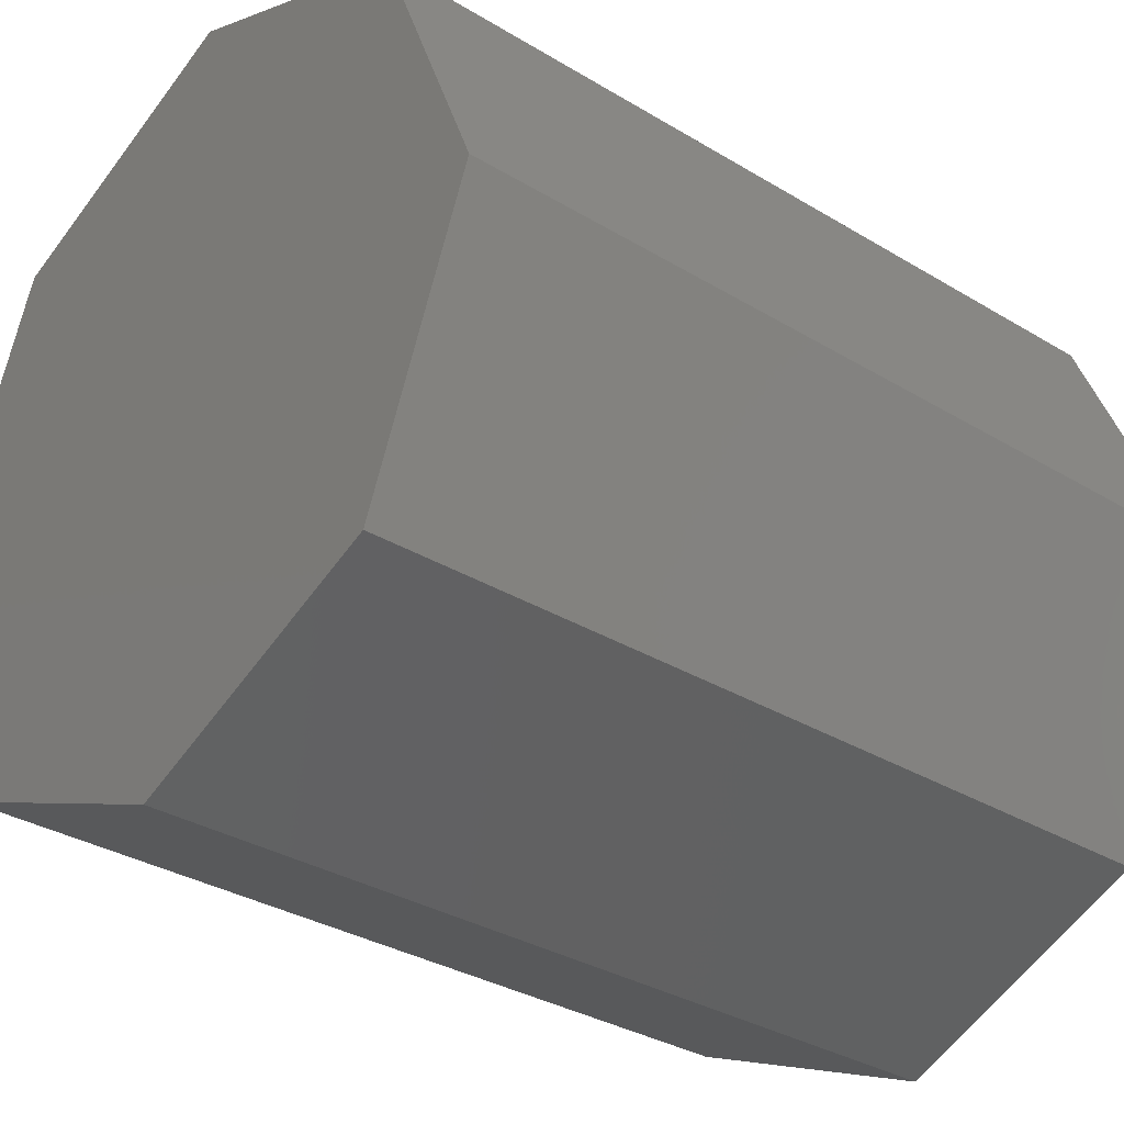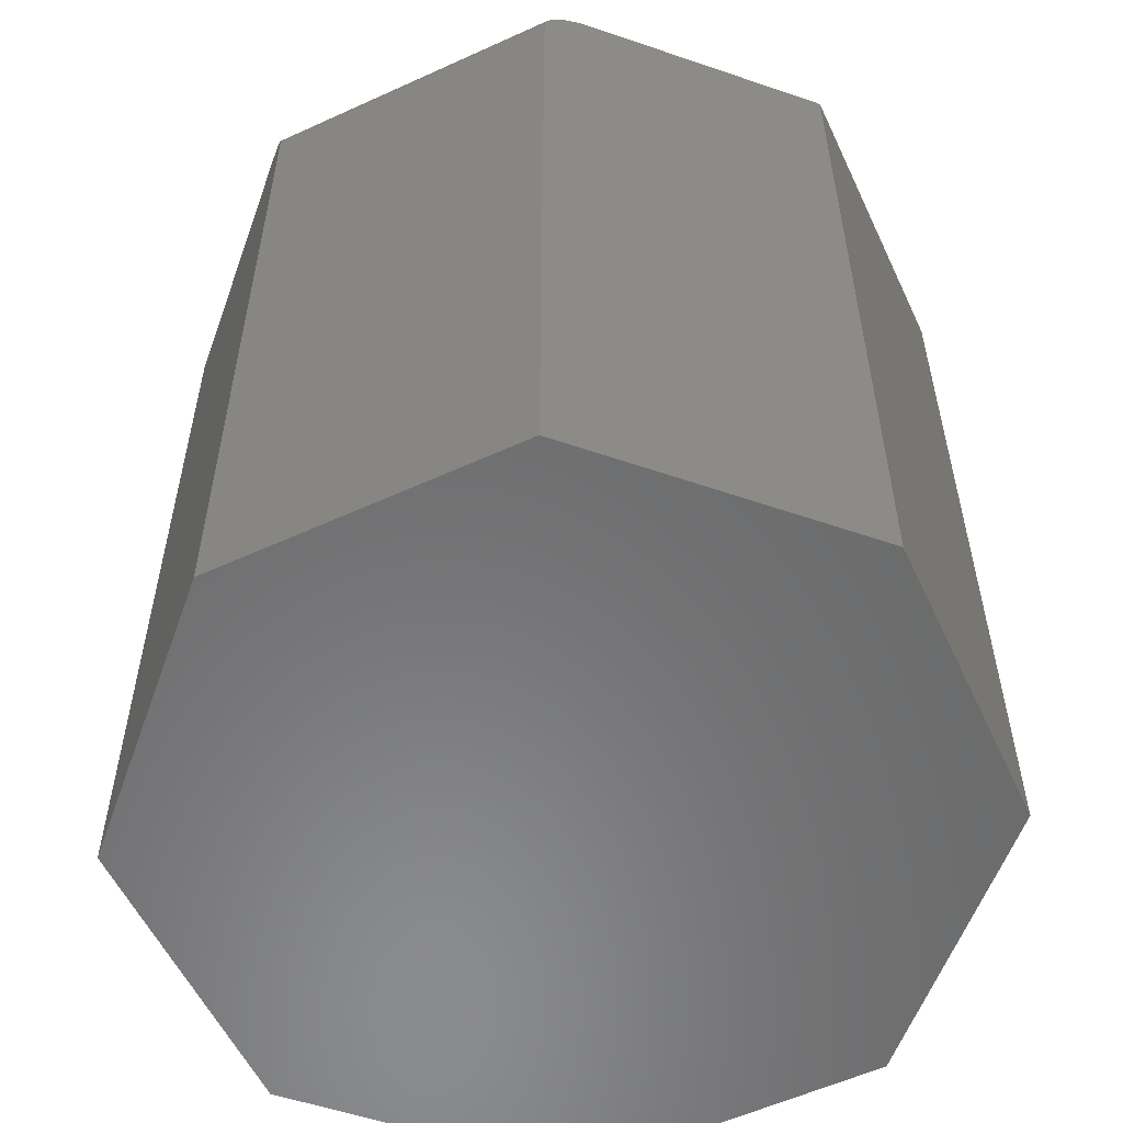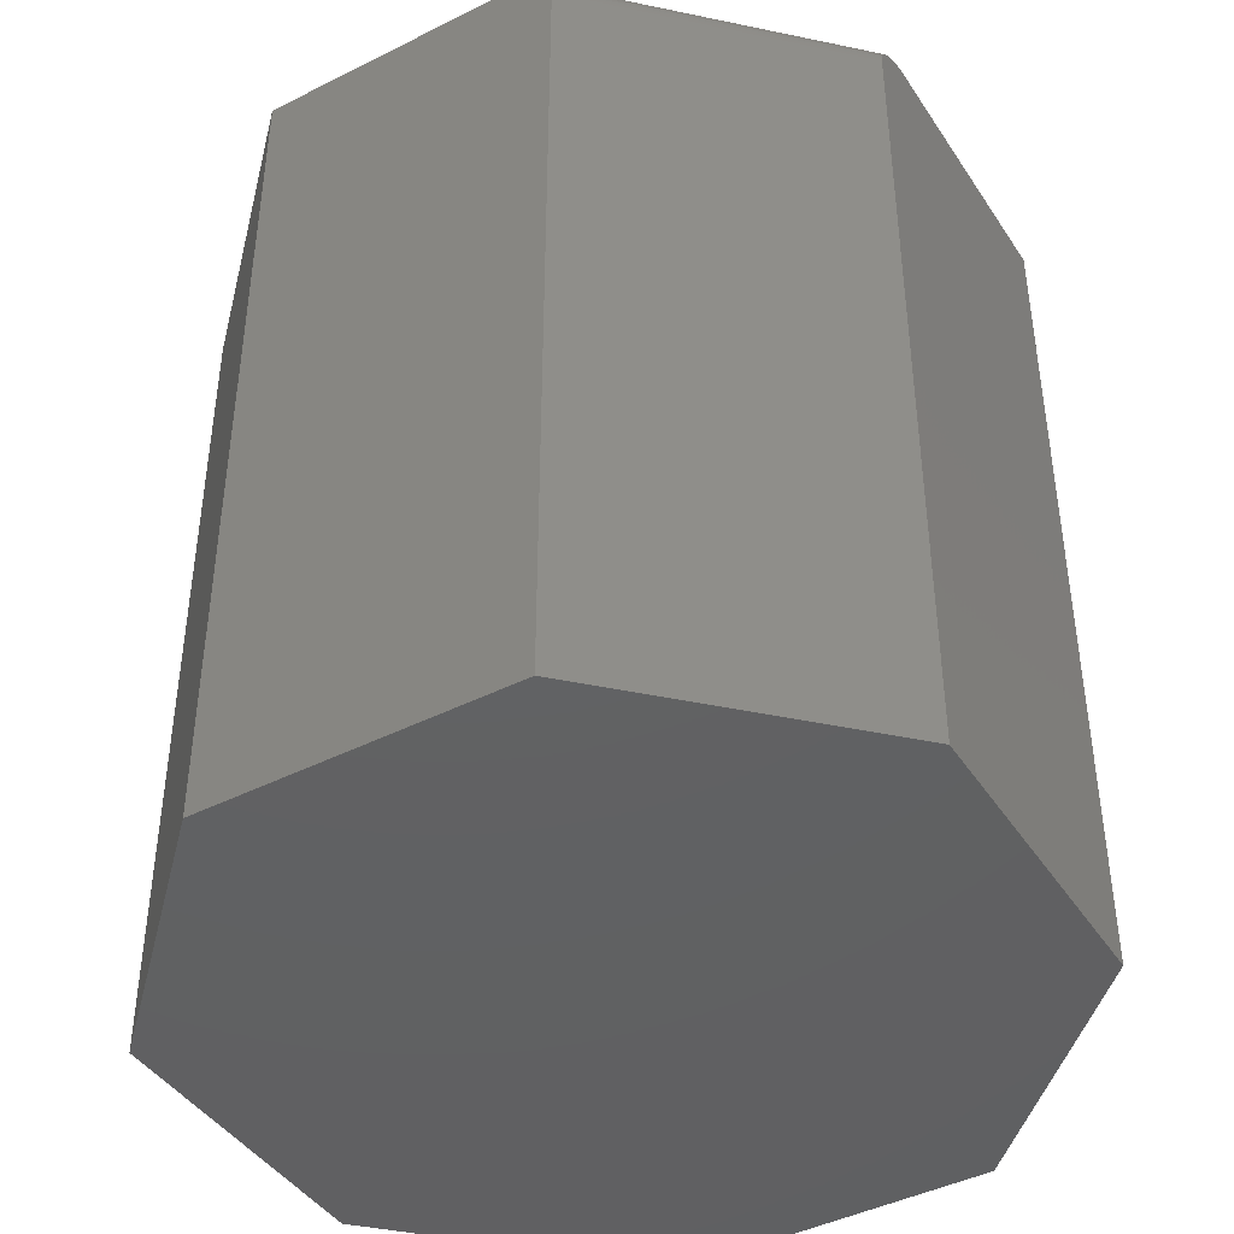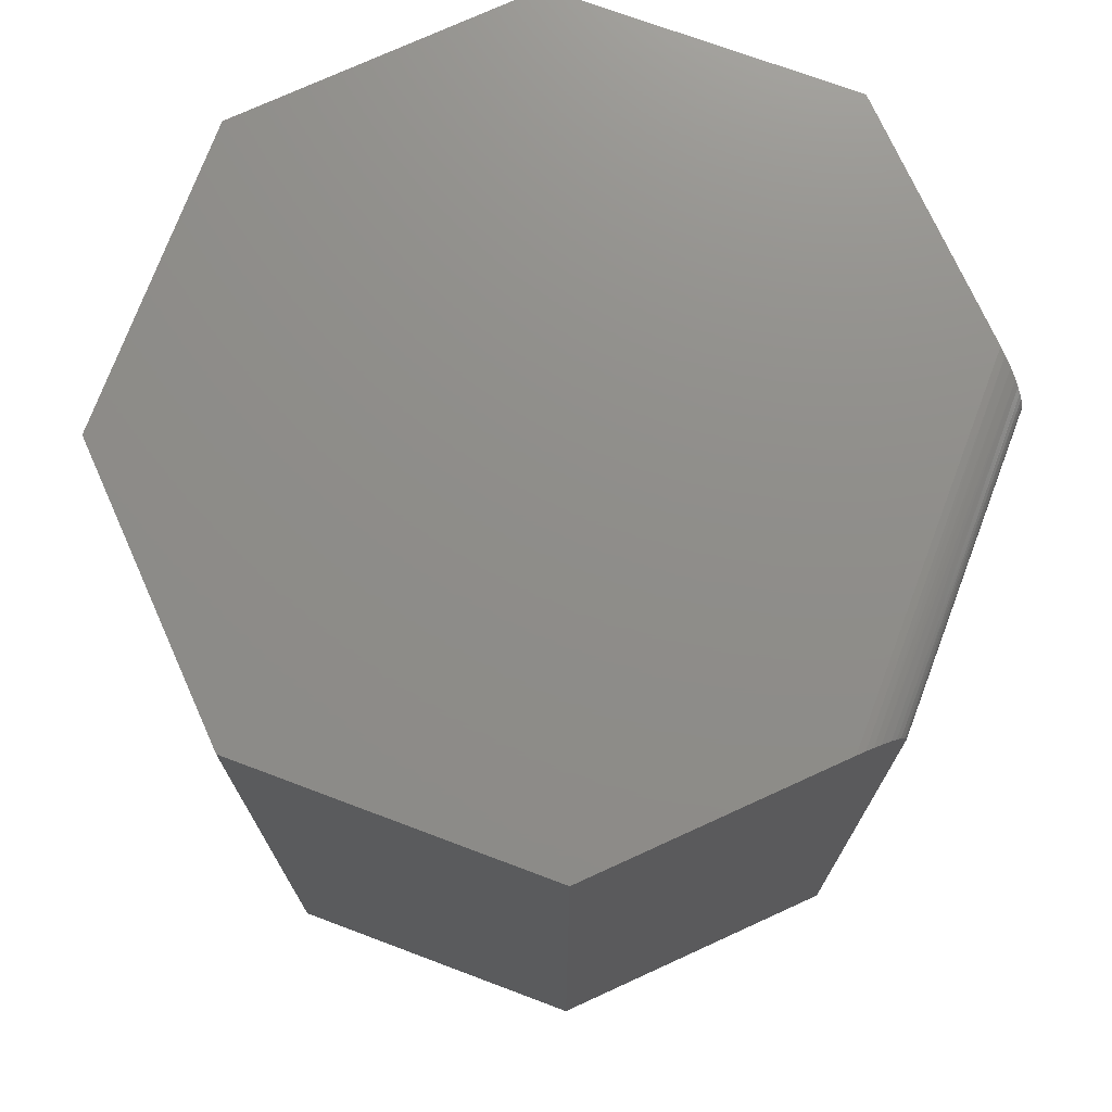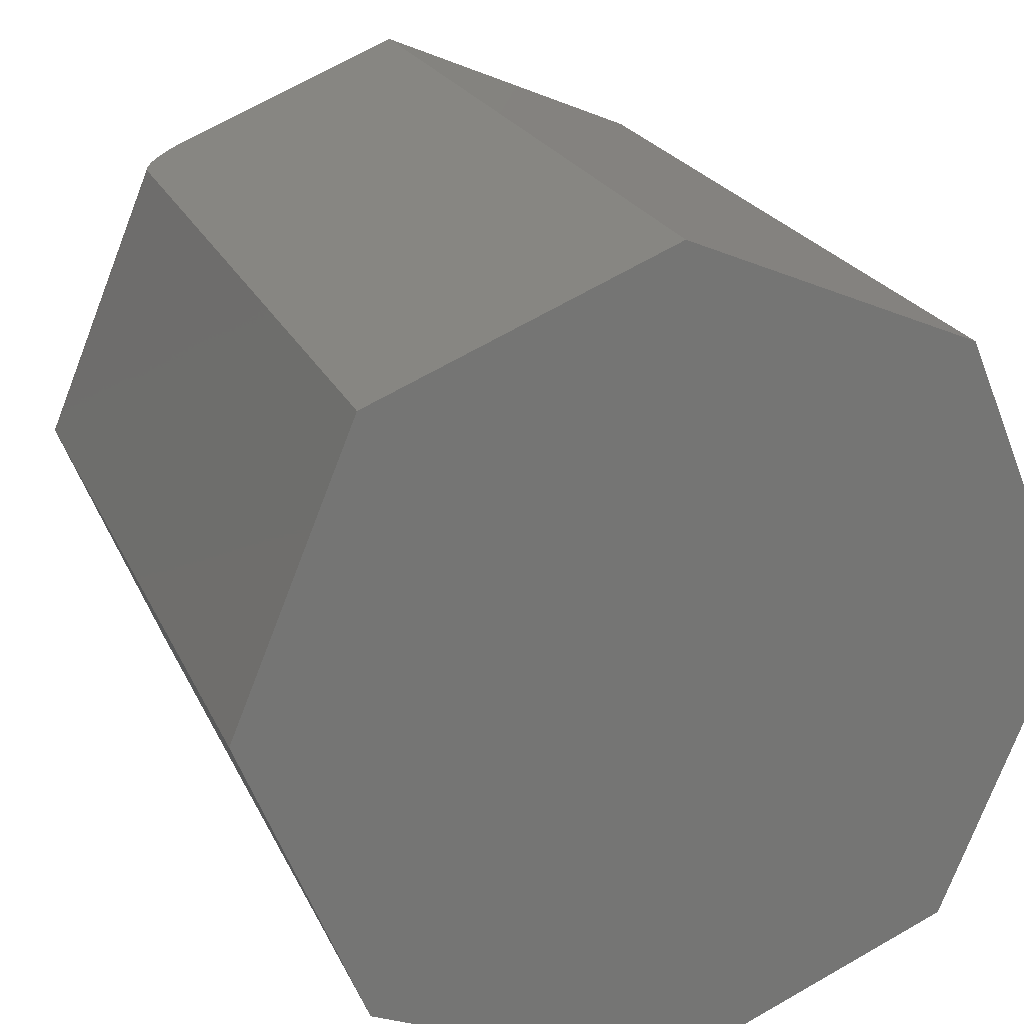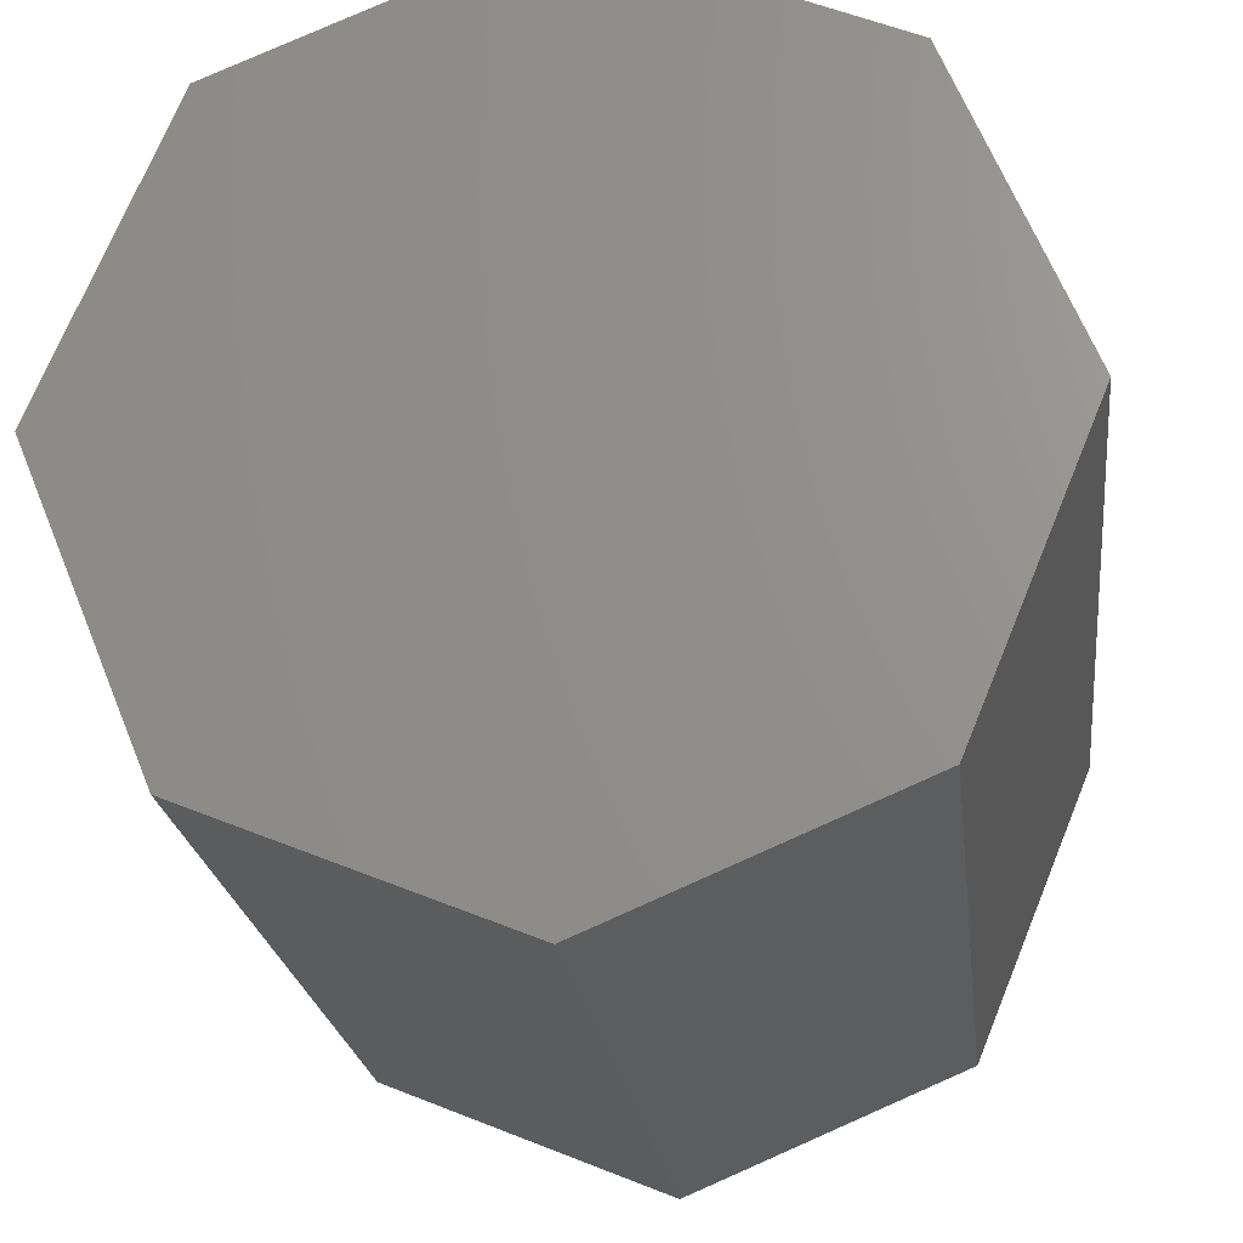
<metadata>
{"format":"stl","ext":"stl","renderer":"f3d","projection":"perspective","resolution":1024,"background":"white","views":[{"elev":-32.5,"azim":49.8,"up":"+Z"},{"elev":-56.7,"azim":-42.1,"up":"+Y"},{"elev":-43.4,"azim":-81.6,"up":"+Y"},{"elev":74.0,"azim":-137.0,"up":"+Y"},{"elev":21.6,"azim":-19.0,"up":"+Z"},{"elev":-21.5,"azim":6.6,"up":"+Z"}]}
</metadata>
<code>
# stl→obj: 39 verts, 74 faces
v -0.0002467 1.95e-17 0.3513
v 0.2413 3.291e-17 0.2488
v -0.2084 7.947e-18 0.2656
v -0.0002467 1.95e-17 -0.3513
v -0.2491 5.688e-18 -0.2488
v 0.2413 3.291e-17 -0.2488
v -0.3347 9.38e-19 -0.04104
v 0.3438 3.86e-17 -9.422e-19
v -0.2491 -0.03125 0.2488
v -0.3516 -0.03125 0
v -0.2491 -0.75 0.2488
v -0.3516 -0.75 0
v -0.2245 -0.002533 0.259
v -0.2154 -0.0004638 0.2627
v -0.248 -0.02393 0.2493
v -0.249 -0.02879 0.2489
v -0.2486 -0.02635 0.2491
v -0.2414 -0.01298 0.252
v -0.2447 -0.0171 0.2507
v -0.2326 -0.006149 0.2556
v -0.2374 -0.009305 0.2537
v -0.0002467 -0.75 0.3513
v -0.2471 -0.02159 0.2497
v -0.3515 -0.02879 -0.0001278
v -0.3511 -0.02393 -0.001143
v -0.3514 -0.02635 -0.0005073
v -0.2491 -0.75 -0.2488
v -0.3507 -0.02159 -0.002011
v -0.3401 -0.001652 -0.02787
v -0.3503 -0.01928 -0.003129
v -0.3491 -0.01497 -0.006011
v -0.3476 -0.01106 -0.009711
v -0.3457 -0.007645 -0.01415
v -0.3425 -0.003589 -0.02194
v -0.3376 -0.0004667 -0.03397
v 0.2413 -0.75 0.2488
v 0.3438 -0.75 -9.422e-19
v 0.2413 -0.75 -0.2488
v -0.0002467 -0.75 -0.3513
f 1 2 3
f 4 5 6
f 6 5 7
f 6 7 8
f 8 7 3
f 8 3 2
f 9 10 11
f 11 10 12
f 3 13 1
f 3 14 13
f 9 15 16
f 15 17 16
f 18 19 20
f 20 21 18
f 22 1 23
f 22 23 15
f 22 15 9
f 22 9 11
f 23 1 13
f 23 13 20
f 23 20 19
f 10 24 25
f 25 24 26
f 27 12 10
f 27 10 25
f 27 25 28
f 27 28 5
f 29 28 30
f 29 30 31
f 29 31 32
f 29 32 33
f 29 33 34
f 28 29 35
f 28 35 7
f 28 7 5
f 3 35 14
f 3 7 35
f 14 35 29
f 14 29 13
f 29 34 13
f 20 13 34
f 34 33 20
f 21 20 33
f 33 32 21
f 18 21 32
f 32 31 18
f 19 18 31
f 31 30 19
f 19 30 28
f 10 9 24
f 24 9 16
f 24 16 26
f 26 16 17
f 26 17 25
f 25 17 15
f 25 15 28
f 28 15 23
f 28 23 19
f 11 36 22
f 36 11 37
f 37 11 12
f 37 12 38
f 38 12 27
f 38 27 39
f 2 1 36
f 36 1 22
f 8 2 37
f 37 2 36
f 6 8 38
f 38 8 37
f 4 6 39
f 39 6 38
f 5 4 27
f 27 4 39

</code>
